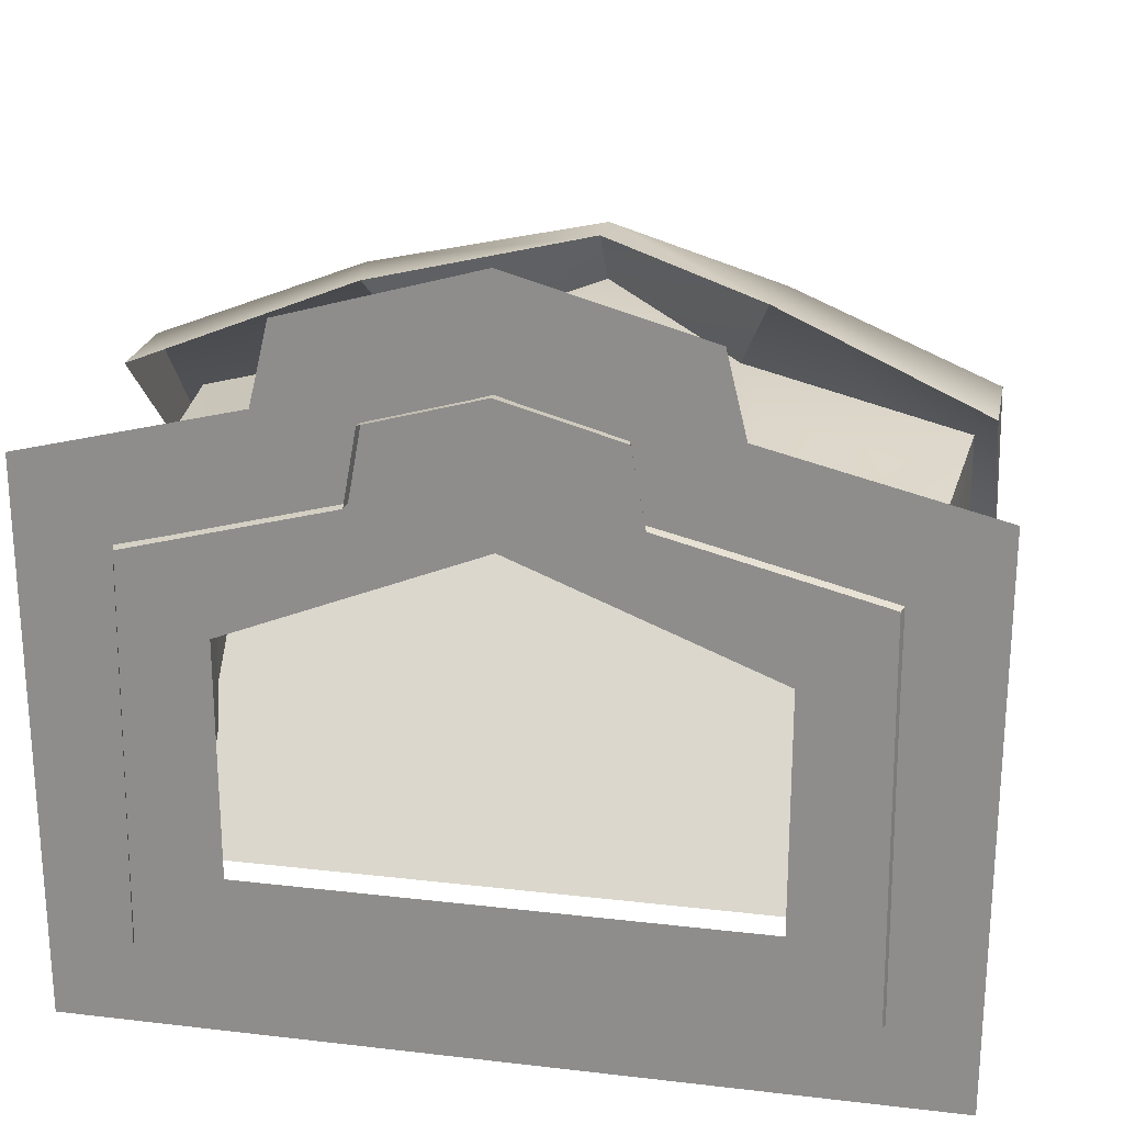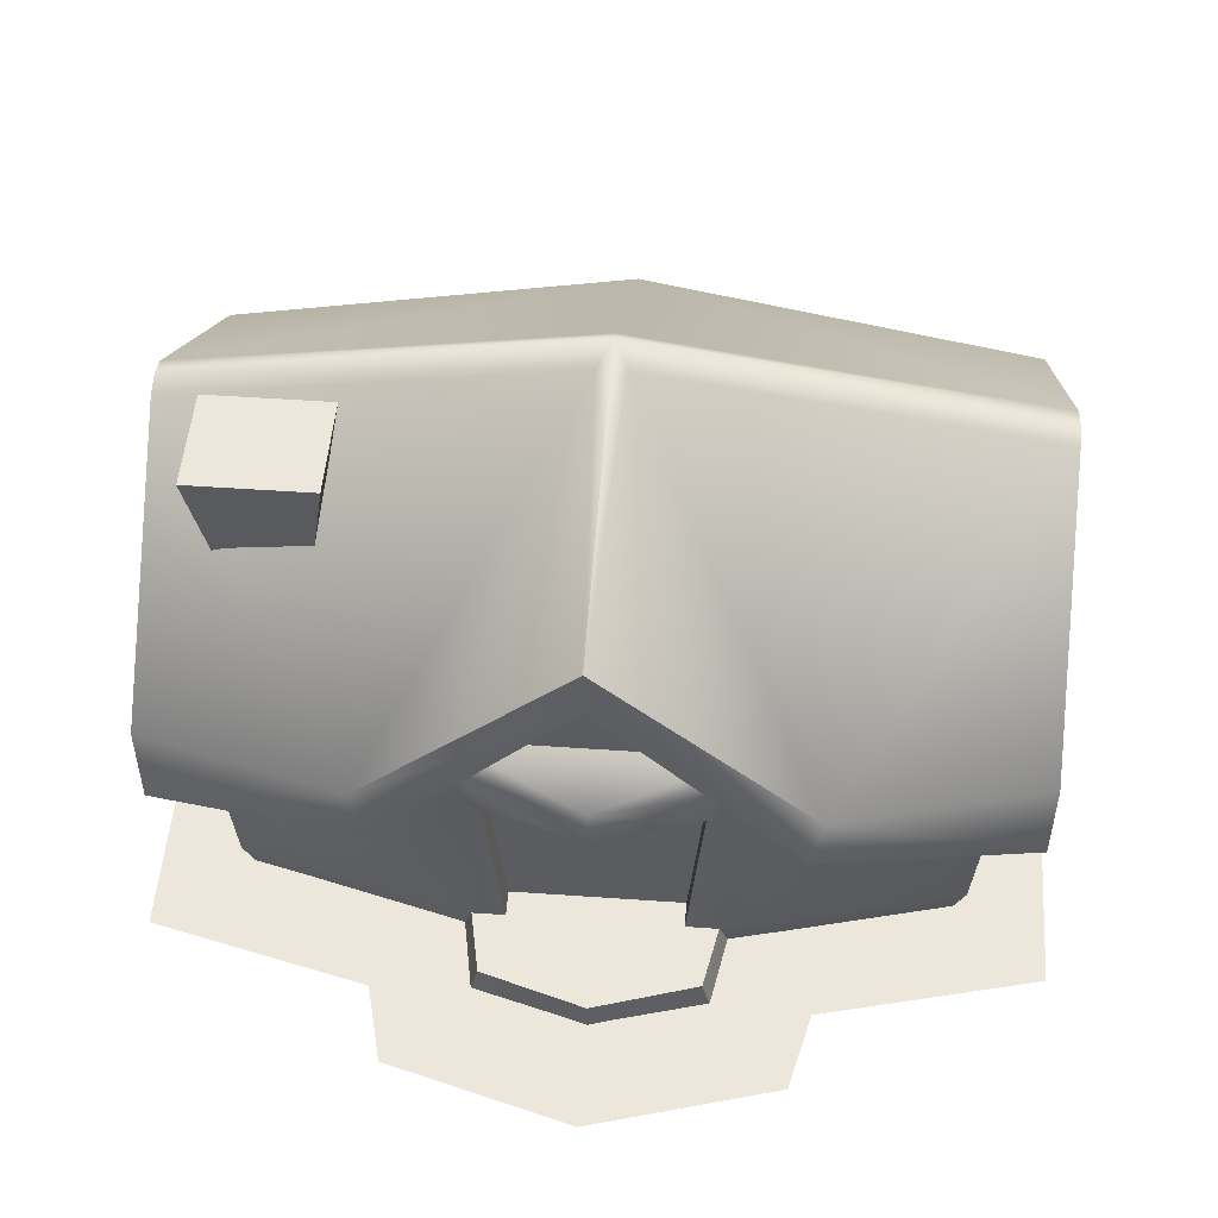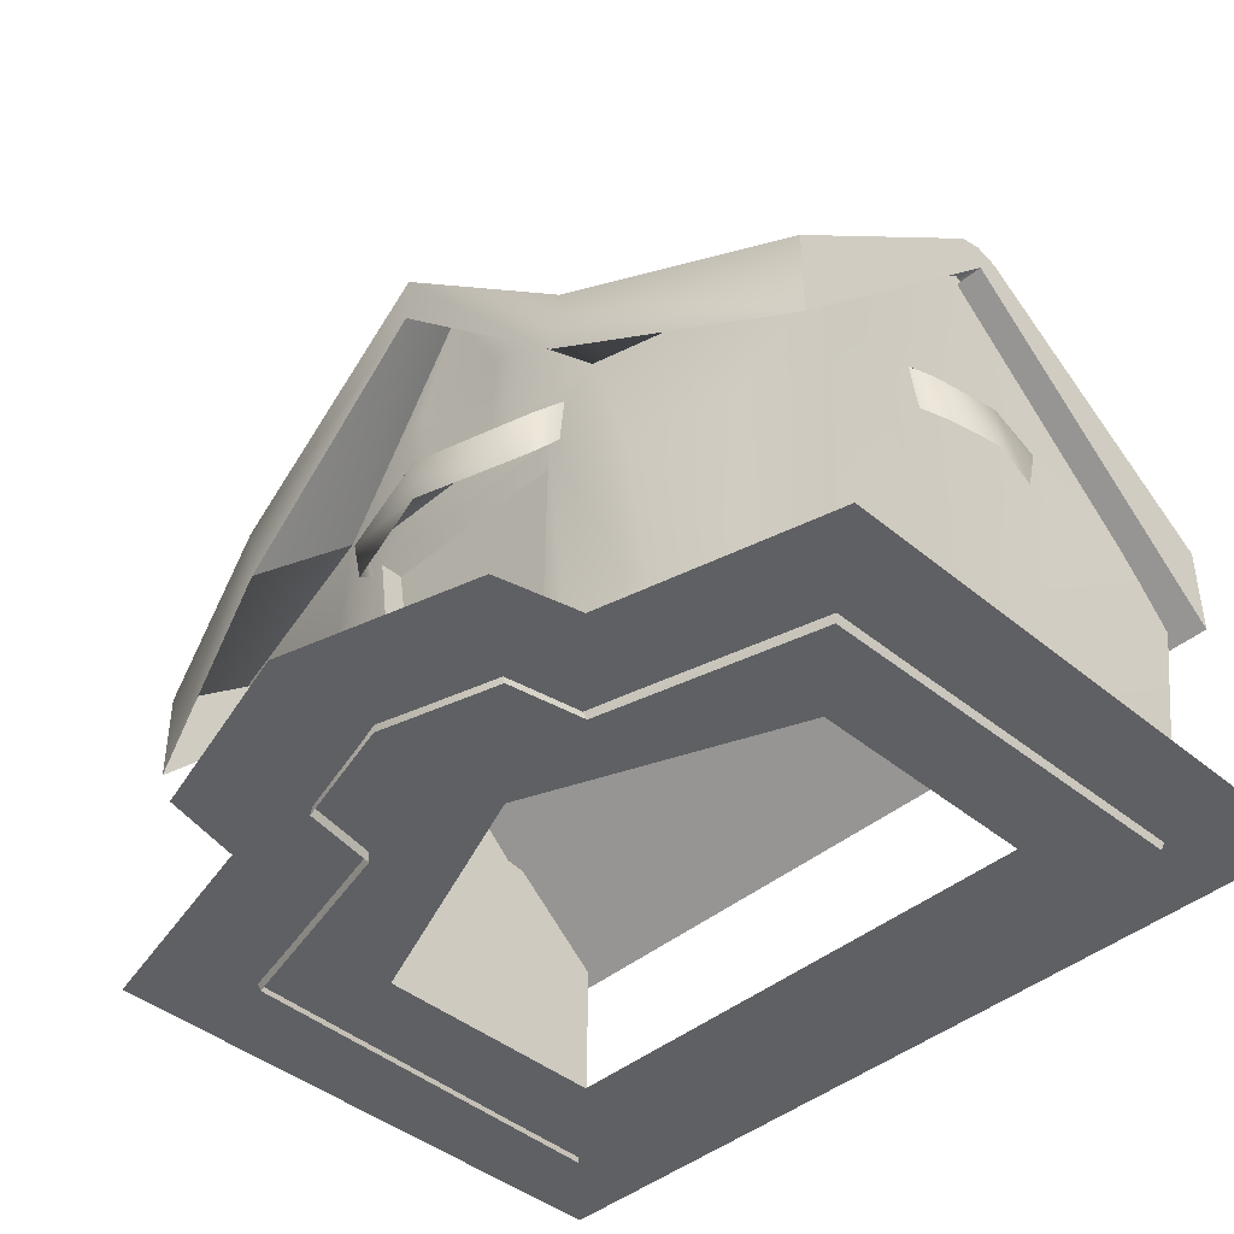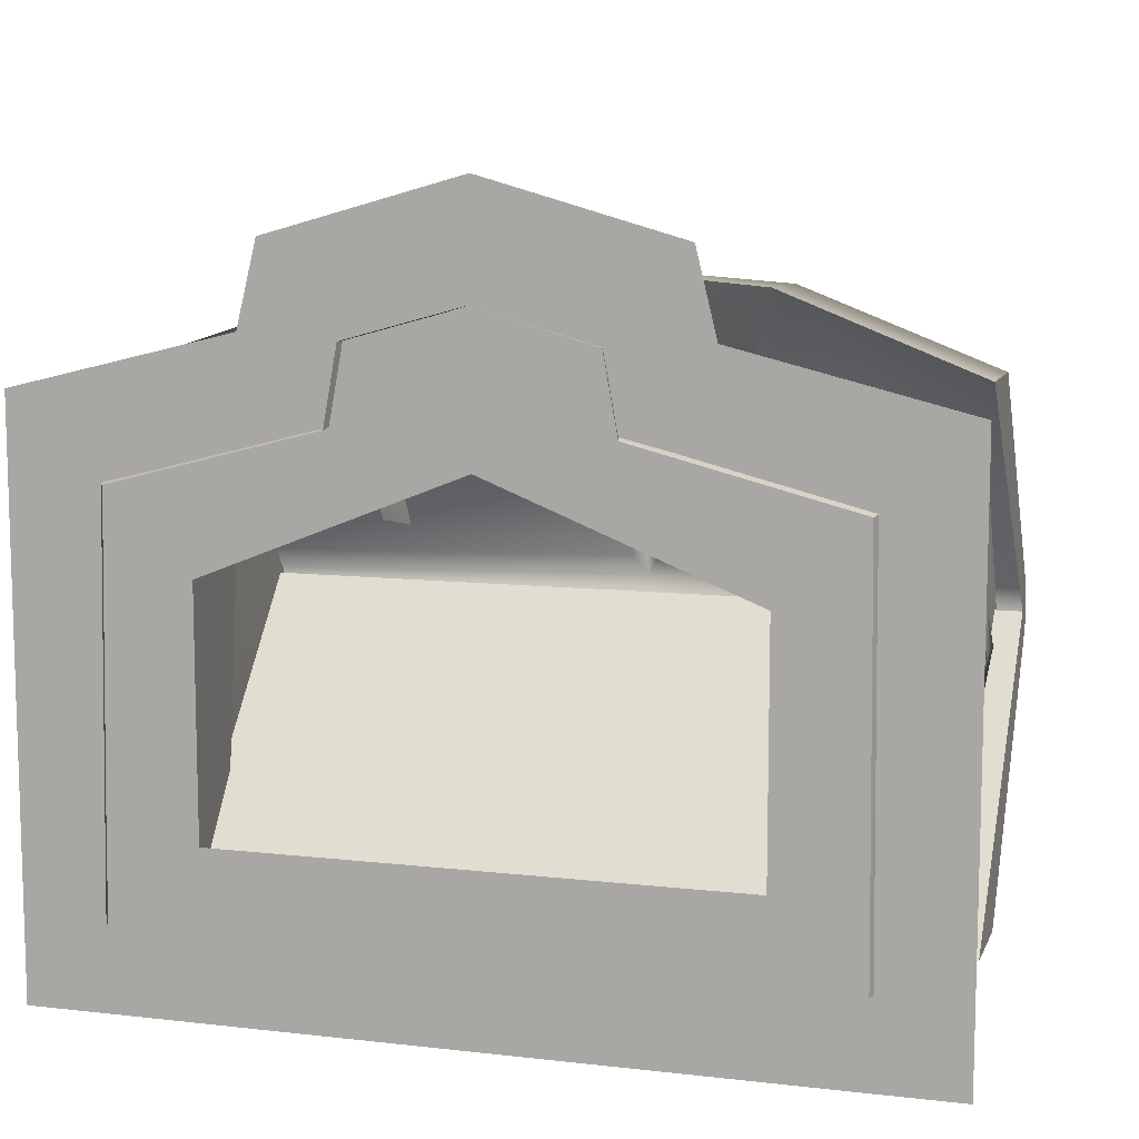
<metadata>
{"format":"obj","ext":"obj","renderer":"f3d","projection":"perspective","resolution":1024,"background":"white","views":[{"elev":23.1,"azim":11.2,"up":"+Z"},{"elev":50.4,"azim":4.4,"up":"+Y"},{"elev":-42.4,"azim":45.1,"up":"+Y"},{"elev":9.8,"azim":16.5,"up":"+Z"}]}
</metadata>
<code>
g polygon0
v 1 2.85 2.05
v -1 2.85 2.05
v 0 1.6 1.95
v -0.7949 0.3501 1.85
v 0.7949 0.3501 1.85
f 1 2 3
f 2 4 3
f 3 4 5
v 0.7949 0.3501 1.85
v 1 2.85 2.05
v 0 1.6 1.95
f 6 7 8
g polygon1
v -3.393 3.417 1.604
v -3.148 0.3501 1.463
v -1.25 3.5 2.05
v -0.7949 0.3501 1.75
v 0.7949 0.3501 1.75
f 9 10 11
f 10 12 11
f 11 12 13
v 3.183 0.3501 1.471
v 3.2 0.3501 -2.3
v 3.428 3.417 1.713
v 3.4 2.917 -2.5
f 14 15 16
f 15 17 16
v 3.428 3.417 1.713
v 1.25 3.5 2.05
v 3.183 0.3501 1.471
v 0.7949 0.3501 1.75
f 18 19 20
f 19 21 20
v -3.148 0.3501 1.463
v -3.393 3.417 1.604
v -3.2 0.3501 -2.3
v -3.4 2.917 -2.5
f 22 23 24
f 23 25 24
v -1.25 3.5 2.05
v 1.25 3.5 2.05
v 0 4.75 2.05
v -1.25 3.5 2.05
v 0.7949 0.3501 1.75
v 1.25 3.5 2.05
f 26 27 28
f 29 30 31
g polygon2
v -1.766 0.07495 3.5
v 0 0.07495 4
v 0 0.07495 1.693
v 1.766 0.07495 3.5
v 1.95 0.07495 2.75
f 32 33 34
f 33 35 34
f 34 35 36
v -2.376 0.07495 -1.488
v 2.376 0.07495 -1.488
v -4 0.07495 -3
v 4 0.07495 -3
f 37 38 39
f 38 40 39
v 2.376 0.07495 -1.488
v 2.376 0.07495 0.7422
v 4 0.07495 -3
v 4 0.07495 2.242
f 41 42 43
f 42 44 43
v -4 0.07495 -3
v -4 0.07495 2.242
v -2.376 0.07495 -1.488
v -2.376 0.07495 0.7422
f 45 46 47
f 46 48 47
v 2.376 0.07495 0.7422
v 0 0.07495 1.693
v 4 0.07495 2.242
v 1.95 0.07495 2.75
f 49 50 51
f 50 52 51
v -4 0.07495 2.242
v -1.95 0.07495 2.75
v -2.376 0.07495 0.7422
v 0 0.07495 1.693
f 53 54 55
f 54 56 55
v -1.95 0.07495 2.75
v -1.766 0.07495 3.5
v 0 0.07495 1.693
f 57 58 59
g polygon3
v 1.072 0 2.7
v 0.9822 0.3501 2.7
v 0 0 3
v 0 0.3501 3
v -0.9822 0.3501 2.7
f 60 61 62
f 61 63 62
f 62 63 64
v 3.283 0.3501 1.572
v 3.161 0 1.501
v 3.3 0.3501 -2.3
v 3.2 0 -2.2
f 65 66 67
f 66 68 67
v -3.3 0.3501 -2.3
v -3.2 0 -2.2
v -3.248 0.3501 1.563
v -3.126 0 1.492
f 69 70 71
f 70 72 71
v 1.1 0.3501 2.1
v 1.2 0 2
v 3.283 0.3501 1.572
v 3.161 0 1.501
f 73 74 75
f 74 76 75
v -3.248 0.3501 1.563
v -3.126 0 1.492
v -1.1 0.3501 2.1
v -1.2 0 2
f 77 78 79
f 78 80 79
v 1.2 0 2
v 1.1 0.3501 2.1
v 1.072 0 2.7
v 0.9822 0.3501 2.7
f 81 82 83
f 82 84 83
v -1.072 0 2.7
v -0.9822 0.3501 2.7
v -1.2 0 2
v -1.1 0.3501 2.1
f 85 86 87
f 86 88 87
v -1.072 0 2.7
v 0 0 3
v -0.9822 0.3501 2.7
f 89 90 91
g polygon4
v -3.356 1.25 0.5625
v -3.448 2.75 0.75
v -3.414 2 0
v -3.448 2.75 -0.75
v -3.356 1.25 -0.5625
f 92 93 94
f 93 95 94
f 94 95 96
v 3.455 2.75 -0.75
v 3.455 2.75 0.75
v 3.402 2 0
v 3.357 1.25 0.5625
v 3.357 1.25 -0.5625
f 97 98 99
f 98 100 99
f 99 100 101
v 1.824 0.95 2.004
v 2.548 0.95 1.81
v 2.199 1.7 1.954
v 2.693 2.45 1.866
v 1.727 2.45 2.125
f 102 103 104
f 103 105 104
f 104 105 106
v -0.3374 3.25 2.3
v 0.3374 3.25 2.3
v 0 3.7 2.338
v 0.45 4.15 2.375
v -0.45 4.15 2.375
f 107 108 109
f 108 110 109
f 109 110 111
v -1.724 2.45 2.116
v -2.69 2.45 1.857
v -2.196 1.7 1.946
v -2.545 0.95 1.801
v -1.821 0.95 1.995
f 112 113 114
f 113 115 114
f 114 115 116
v 3.357 1.25 -0.5625
v 3.455 2.75 -0.75
v 3.402 2 0
v 1.727 2.45 2.125
v 1.824 0.95 2.004
v 2.199 1.7 1.954
v -0.45 4.15 2.375
v -0.3374 3.25 2.3
v 0 3.7 2.338
v -1.821 0.95 1.995
v -1.724 2.45 2.116
v -2.196 1.7 1.946
v -3.356 1.25 0.5625
v -3.414 2 0
v -3.356 1.25 -0.5625
f 117 118 119
f 120 121 122
f 123 124 125
f 126 127 128
f 129 130 131
g polygon5
v 3.455 2.75 0.75
v 3.455 2.6 1.076
v 3.357 1.25 0.5625
v 3.373 1.4 0.8071
f 132 133 134
f 133 135 134
v 3.373 1.4 -0.8071
v 3.455 2.6 -1.076
v 3.357 1.25 -0.5625
v 3.455 2.75 -0.75
f 136 137 138
f 137 139 138
v 1.824 0.95 2.004
v 1.727 2.45 2.125
v 1.665 1.1 2.046
v 1.509 2.3 2.161
f 140 141 142
f 141 143 142
v 2.9 2.3 1.789
v 2.693 2.45 1.866
v 2.708 1.1 1.767
v 2.548 0.95 1.81
f 144 145 146
f 145 147 146
v -0.6909 4.06 2.375
v -0.5183 3.34 2.3
v -0.45 4.15 2.375
v -0.3374 3.25 2.3
f 148 149 150
f 149 151 150
v 0.5183 3.34 2.3
v 0.6909 4.06 2.375
v 0.3374 3.25 2.3
v 0.45 4.15 2.375
f 152 153 154
f 153 155 154
v -2.897 2.3 1.78
v -2.705 1.1 1.758
v -2.69 2.45 1.857
v -2.545 0.95 1.801
f 156 157 158
f 157 159 158
v -1.821 0.95 1.995
v -1.661 1.1 2.038
v -1.724 2.45 2.116
v -1.506 2.3 2.153
f 160 161 162
f 161 163 162
v -3.448 2.75 -0.75
v -3.448 2.6 -1.076
v -3.356 1.25 -0.5625
v -3.356 1.4 -0.8071
f 164 165 166
f 165 167 166
v -3.448 2.6 1.076
v -3.448 2.75 0.75
v -3.356 1.4 0.8071
v -3.356 1.25 0.5625
f 168 169 170
f 169 171 170
g polygon6
v -1.1 0.3501 2.1
v -0.9822 0.3501 2.7
v -0.7949 0.3501 2.1
v 0 0.3501 3
v 0.7949 0.3501 2.1
f 172 173 174
f 173 175 174
f 174 175 176
v 1.1 0.3501 2.1
v 0.7949 0.3501 2.1
v 0.9822 0.3501 2.7
v 0 0.3501 3
f 177 178 179
f 178 180 179
v -0.7949 0.3501 1.85
v -0.7949 0.3501 2.1
v 0.7949 0.3501 1.85
v 0.7949 0.3501 2.1
f 181 182 183
f 182 184 183
v -3.75 4.55 0
v -3.75 2.15 -2.544
v 3.75 4.55 0
v 3.75 2.15 -2.544
f 185 186 187
f 186 188 187
v -3.288 5.05 1.413
v -3.288 5.05 0.4375
v -3.1 3.905 1.25
v -3.1 4.38 0.6001
f 189 190 191
f 190 192 191
v -3.288 5.05 0.4375
v -3.288 5.05 1.413
v -2.163 5.05 0.4375
v -2.163 5.05 1.413
f 193 194 195
f 194 196 195
v -3.1 3.905 1.25
v -2.35 3.905 1.25
v -3.288 5.05 1.413
v -2.163 5.05 1.413
f 197 198 199
f 198 200 199
v -2.35 4.38 0.6001
v -2.163 5.05 0.4375
v -2.35 3.905 1.25
v -2.163 5.05 1.413
f 201 202 203
f 202 204 203
v 0 4.962 2.463
v 0 4.537 3
v -1.462 3.417 2.23
v -1.779 2.75 3
f 205 206 207
f 206 208 207
v 0 4.537 3
v 0 4.962 2.463
v 1.779 2.75 3
v 1.466 3.417 2.239
f 209 210 211
f 210 212 211
g polygon7
v 3.602 2.875 -0.6001
v 3.455 3 -0.75
v 3.705 2.875 0
v 3.455 3 0.75
v 3.602 2.875 0.6001
f 213 214 215
f 214 216 215
f 215 216 217
v 1.072 2.95 2.508
v 1.2 3.15 2.286
v 0 2.95 2.808
v -1.2 3.15 2.286
v -1.072 2.95 2.508
f 218 219 220
f 219 221 220
f 220 221 222
v -3.594 2.875 0.6001
v -3.448 3 0.75
v -3.698 2.875 0
v -3.448 3 -0.75
v -3.594 2.875 -0.6001
f 223 224 225
f 224 226 225
f 225 226 227
v -3.75 3 -2.544
v -3.75 4.75 -0.2046
v 0 3.3 -3
v 0 5.35 -0.2046
v 3.75 4.75 -0.2046
f 228 229 230
f 229 231 230
f 230 231 232
v 3.75 3 2.316
v 3.75 4.75 0.2046
v 1.875 3.3 3
v 0.1279 5.35 0.2046
f 233 234 235
f 234 236 235
v -1.875 3.3 3
v 0 5 3
v -0.1279 5.35 0.2046
v 0 5.5 0
f 237 238 239
f 238 240 239
v -3.75 3 2.316
v -1.875 3.3 3
v -3.75 4.75 0.2046
v -0.1279 5.35 0.2046
f 241 242 243
f 242 244 243
v 1.875 3.3 3
v 0.1279 5.35 0.2046
v 0 5 3
v 0 5.5 0
v 0 5 3
v 0.1279 5.35 0.2046
v 3.75 3 -2.544
v 0 3.3 -3
v 3.75 4.75 -0.2046
f 245 246 247
f 248 249 250
f 251 252 253
g polygon8
v -3.75 2.15 2.316
v -3.75 3 2.316
v -3.75 4.55 0
v -3.75 4.75 0.2046
v -3.75 4.81 0
f 254 255 256
f 255 257 256
f 256 257 258
v 3.75 4.81 0
v 3.75 4.75 -0.2046
v 0 5.5 0
v 0 5.35 -0.2046
v -3.75 4.75 -0.2046
f 259 260 261
f 260 262 261
f 261 262 263
v -3.75 3 2.316
v -3.75 2.15 2.316
v -1.875 3.3 3
v -1.779 2.75 3
v 0 4.537 3
f 264 265 266
f 265 267 266
f 266 267 268
v 3.75 2.15 -2.544
v 3.75 3 -2.544
v 3.75 4.55 0
v 3.75 4.75 -0.2046
v 3.75 4.81 0
f 269 270 271
f 270 272 271
f 271 272 273
v 0.9951 2.55 2.486
v 1.115 2.8 2.25
v 1.072 2.95 2.508
v 1.2 3.15 2.286
f 274 275 276
f 275 277 276
v 3.602 2.475 0.5
v 3.602 2.875 0.6001
v 3.455 2.6 0.6499
v 3.455 3 0.75
f 278 279 280
f 279 281 280
v -3.594 2.525 0.5
v -3.448 2.65 0.6499
v -3.594 2.875 0.6001
v -3.448 3 0.75
f 282 283 284
f 283 285 284
v -1.115 2.8 2.25
v -0.9951 2.55 2.486
v -1.2 3.15 2.286
v -1.072 2.95 2.508
f 286 287 288
f 287 289 288
v 3.75 2.15 2.316
v 3.75 4.55 0
v 3.75 3 2.316
v 3.75 4.75 0.2046
f 290 291 292
f 291 293 292
v 3.75 4.81 0
v 0 5.5 0
v 3.75 4.75 0.2046
v 0.1279 5.35 0.2046
f 294 295 296
f 295 297 296
v 3.75 3 2.316
v 1.875 3.3 3
v 3.75 2.15 2.316
v 1.779 2.75 3
f 298 299 300
f 299 301 300
v 0 5.5 0
v -3.75 4.81 0
v -0.1279 5.35 0.2046
v -3.75 4.75 0.2046
f 302 303 304
f 303 305 304
v -3.75 2.15 -2.544
v -3.75 4.55 0
v -3.75 3 -2.544
v -3.75 4.75 -0.2046
f 306 307 308
f 307 309 308
v 1.072 2.95 2.508
v 0 2.95 2.808
v 0.9951 2.55 2.486
v 0 2.55 2.786
f 310 311 312
f 311 313 312
v 3.602 2.475 0.5
v 3.705 2.475 0
v 3.602 2.875 0.6001
v 3.705 2.875 0
f 314 315 316
f 315 317 316
v -3.594 2.875 0.6001
v -3.698 2.875 0
v -3.594 2.525 0.5
v -3.698 2.525 0
f 318 319 320
f 319 321 320
v -3.594 2.525 -0.5
v -3.698 2.525 0
v -3.594 2.875 -0.6001
v -3.698 2.875 0
f 322 323 324
f 323 325 324
v 3.602 2.875 -0.6001
v 3.705 2.875 0
v 3.602 2.475 -0.5
v 3.705 2.475 0
f 326 327 328
f 327 329 328
v 0 2.95 2.808
v -1.072 2.95 2.508
v 0 2.55 2.786
v -0.9951 2.55 2.486
f 330 331 332
f 331 333 332
v 1.875 3.3 3
v 0 5 3
v 1.779 2.75 3
v 0 4.537 3
f 334 335 336
f 335 337 336
v -3.75 4.81 0
v 0 5.5 0
v -3.75 4.75 -0.2046
v 3.75 4.75 0.2046
v 3.75 4.55 0
v 3.75 4.81 0
v 0 5 3
v -1.875 3.3 3
v 0 4.537 3
v -3.75 4.75 -0.2046
v -3.75 4.55 0
v -3.75 4.81 0
f 338 339 340
f 341 342 343
f 344 345 346
f 347 348 349
g polygon9
v 0.5183 3.34 2.3
v 0.3374 3.25 2.3
v 1 2.85 2.258
v -0.3374 3.25 2.3
v -1 2.85 2.258
v -0.5183 3.34 2.3
v -1.462 3.417 2.23
v -0.6909 4.06 2.375
v 0 4.962 2.463
v -0.45 4.15 2.375
v 0.45 4.15 2.375
f 350 351 352
f 351 353 352
f 352 353 354
f 353 355 354
f 354 355 356
f 355 357 356
f 356 357 358
f 357 359 358
f 358 359 360
v -1.661 1.1 2.038
v -1 2.85 2.258
v -1.506 2.3 2.153
v -1.462 3.417 2.23
v -1.724 2.45 2.116
v -3.493 3.417 1.704
v -2.69 2.45 1.857
v -2.897 2.3 1.78
f 361 362 363
f 362 364 363
f 363 364 365
f 364 366 365
f 365 366 367
f 366 368 367
v -3.448 2.6 -1.076
v -3.5 2.917 -2.5
v -3.356 1.4 -0.8071
v -3.3 0.3501 -2.3
v -3.356 1.25 -0.5625
v -3.248 0.3501 1.563
f 369 370 371
f 370 372 371
f 371 372 373
f 372 374 373
v 2.548 0.95 1.81
v 3.283 0.3501 1.572
v 2.708 1.1 1.767
v 3.528 3.417 1.713
v 2.9 2.3 1.789
v 2.693 2.45 1.866
f 375 376 377
f 376 378 377
f 377 378 379
f 378 380 379
v 0.7949 0.3501 2.1
v 1.1 0.3501 2.1
v 1 2.85 2.258
v 1.665 1.1 2.046
v 1.509 2.3 2.161
f 381 382 383
f 382 384 383
f 383 384 385
v -0.7949 0.3501 2.1
v -1 2.85 2.258
v -1.1 0.3501 2.1
v -1.661 1.1 2.038
v -1.821 0.95 1.995
f 386 387 388
f 387 389 388
f 388 389 390
v -1.1 0.3501 2.1
v -2.545 0.95 1.801
v -3.248 0.3501 1.563
v -2.705 1.1 1.758
v -2.897 2.3 1.78
f 391 392 393
f 392 394 393
f 393 394 395
v -3.493 3.417 1.704
v -3.356 1.4 0.8071
v -3.248 0.3501 1.563
v -3.356 1.25 0.5625
v -3.356 1.25 -0.5625
f 396 397 398
f 397 399 398
f 398 399 400
v 3.5 2.917 -2.5
v 3.373 1.4 -0.8071
v 3.3 0.3501 -2.3
v 3.357 1.25 -0.5625
v 3.357 1.25 0.5625
f 401 402 403
f 402 404 403
f 403 404 405
v -3.5 2.917 -2.5
v -3.448 2.6 -1.076
v -3.5 4.65 0
v -3.448 2.75 -0.75
v -3.448 2.75 0.75
f 406 407 408
f 407 409 408
f 408 409 410
v 0.6909 4.06 2.375
v 0.5183 3.34 2.3
v 1.466 3.417 2.239
v 1 2.85 2.258
v 1.509 2.3 2.161
f 411 412 413
f 412 414 413
f 413 414 415
v -1 2.85 2.258
v -0.7949 0.3501 2.1
v -1 2.85 2.05
v -0.7949 0.3501 1.85
f 416 417 418
f 417 419 418
v 1 2.85 2.05
v 0.7949 0.3501 1.85
v 1 2.85 2.258
v 0.7949 0.3501 2.1
f 420 421 422
f 421 423 422
v 3.283 0.3501 1.572
v 1.824 0.95 2.004
v 1.1 0.3501 2.1
v 1.665 1.1 2.046
f 424 425 426
f 425 427 426
v 3.283 0.3501 1.572
v 3.455 2.6 1.076
v 3.528 3.417 1.713
v 3.5 4.65 0
f 428 429 430
f 429 431 430
v 3.5 2.917 -2.5
v 3.5 4.65 0
v 3.455 2.6 -1.076
v 3.455 2.75 -0.75
f 432 433 434
f 433 435 434
v 3.373 1.4 0.8071
v 3.283 0.3501 1.572
v 3.357 1.25 0.5625
v 3.3 0.3501 -2.3
f 436 437 438
f 437 439 438
v 1.727 2.45 2.125
v 2.693 2.45 1.866
v 1.466 3.417 2.239
v 3.528 3.417 1.713
f 440 441 442
f 441 443 442
v -3.5 4.65 0
v -3.448 2.6 1.076
v -3.493 3.417 1.704
v -3.356 1.4 0.8071
f 444 445 446
f 445 447 446
v 1.466 3.417 2.239
v 0 4.962 2.463
v 0.6909 4.06 2.375
v 0.45 4.15 2.375
f 448 449 450
f 449 451 450
v 3.455 2.75 -0.75
v 3.5 4.65 0
v 3.455 2.75 0.75
v 3.455 2.6 1.076
f 452 453 454
f 453 455 454
v 1.727 2.45 2.125
v 1.466 3.417 2.239
v 1.509 2.3 2.161
v -3.448 2.6 1.076
v -3.5 4.65 0
v -3.448 2.75 0.75
v -3.493 3.417 1.704
v -3.248 0.3501 1.563
v -2.897 2.3 1.78
v -1.821 0.95 1.995
v -2.545 0.95 1.801
v -1.1 0.3501 2.1
v 2.548 0.95 1.81
v 1.824 0.95 2.004
v 3.283 0.3501 1.572
v 3.455 2.6 -1.076
v 3.373 1.4 -0.8071
v 3.5 2.917 -2.5
v 3.373 1.4 0.8071
v 3.455 2.6 1.076
v 3.283 0.3501 1.572
f 456 457 458
f 459 460 461
f 462 463 464
f 465 466 467
f 468 469 470
f 471 472 473
f 474 475 476

</code>
